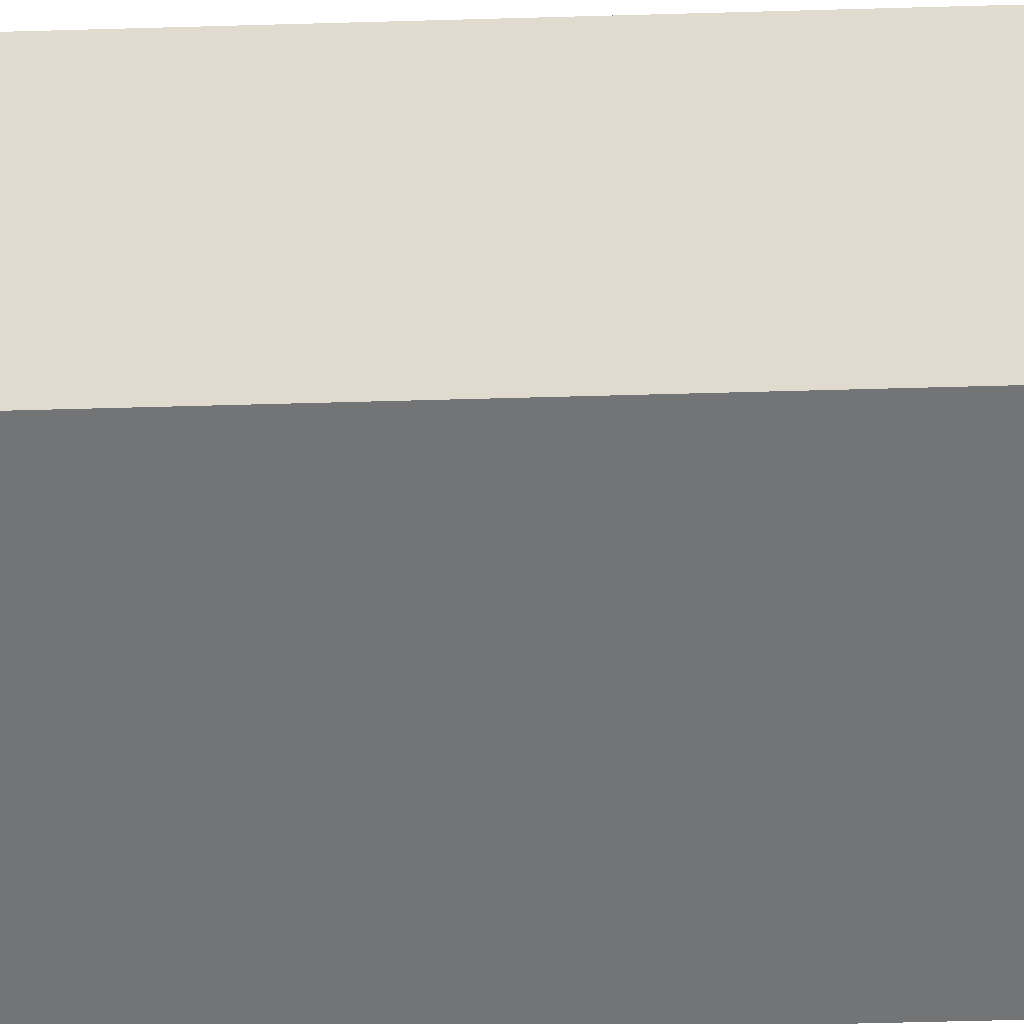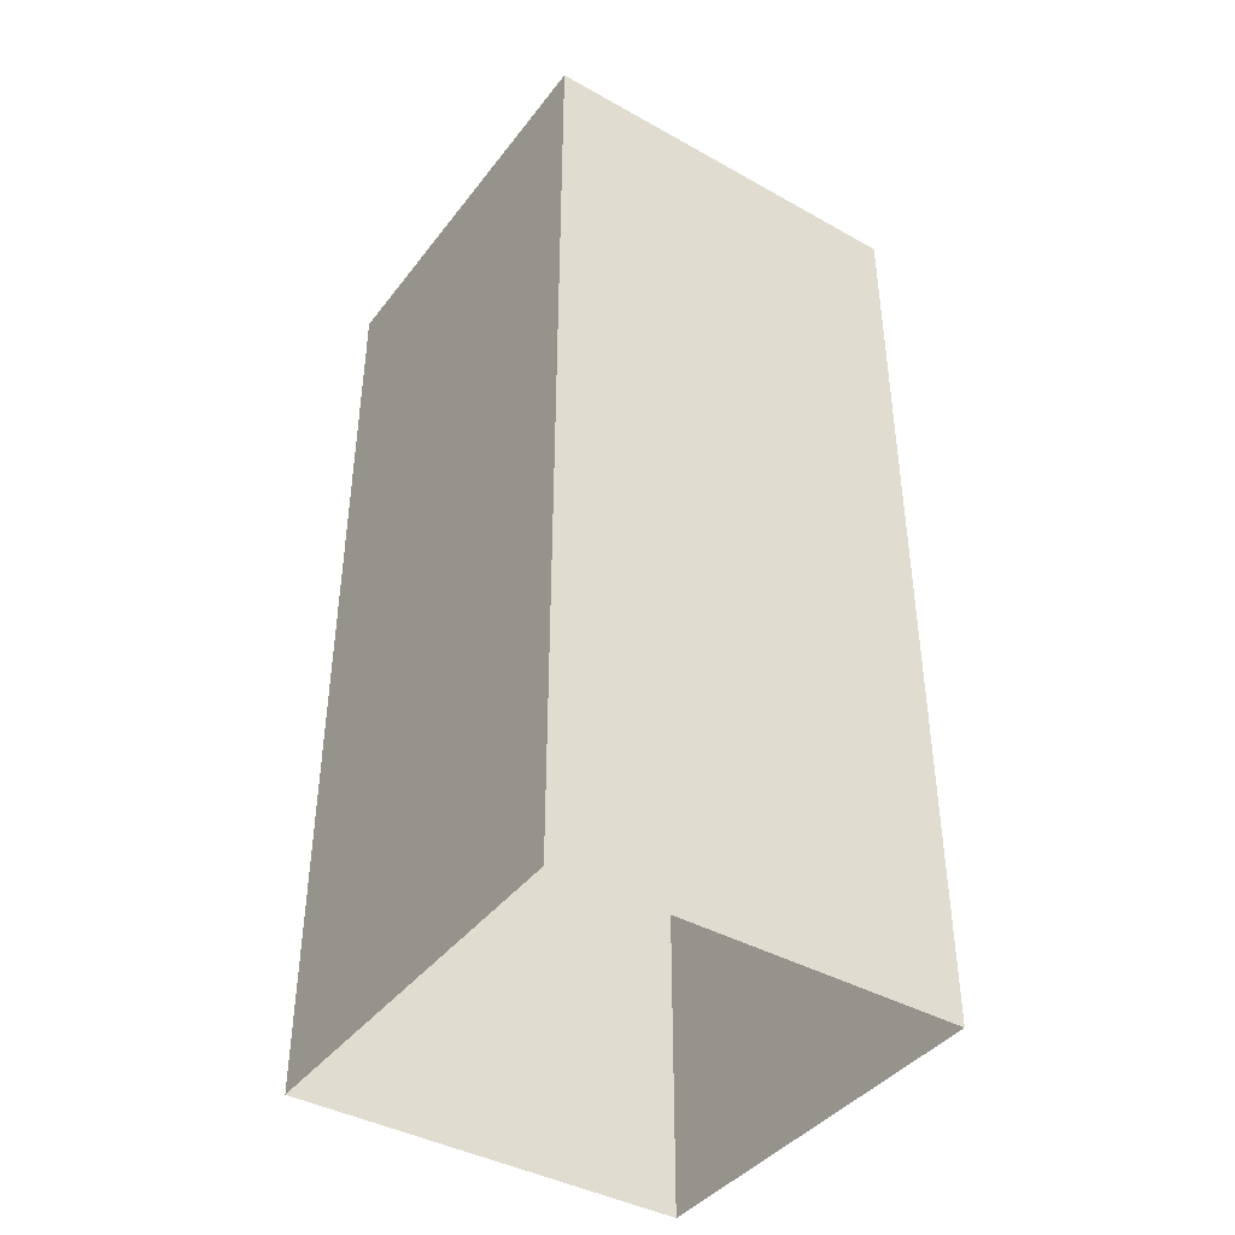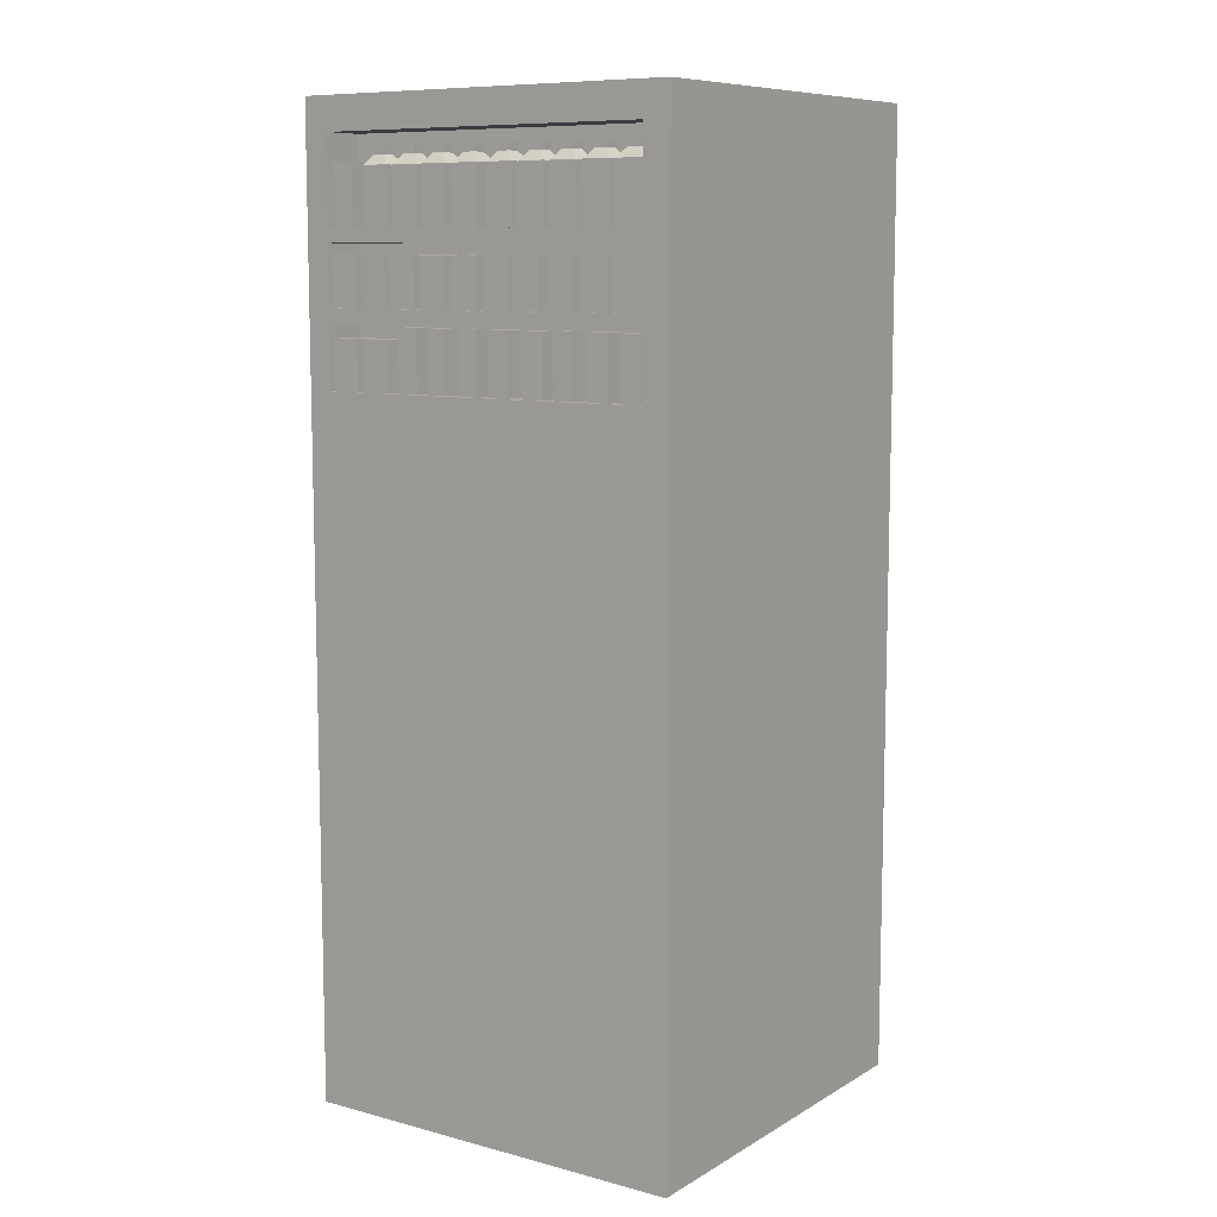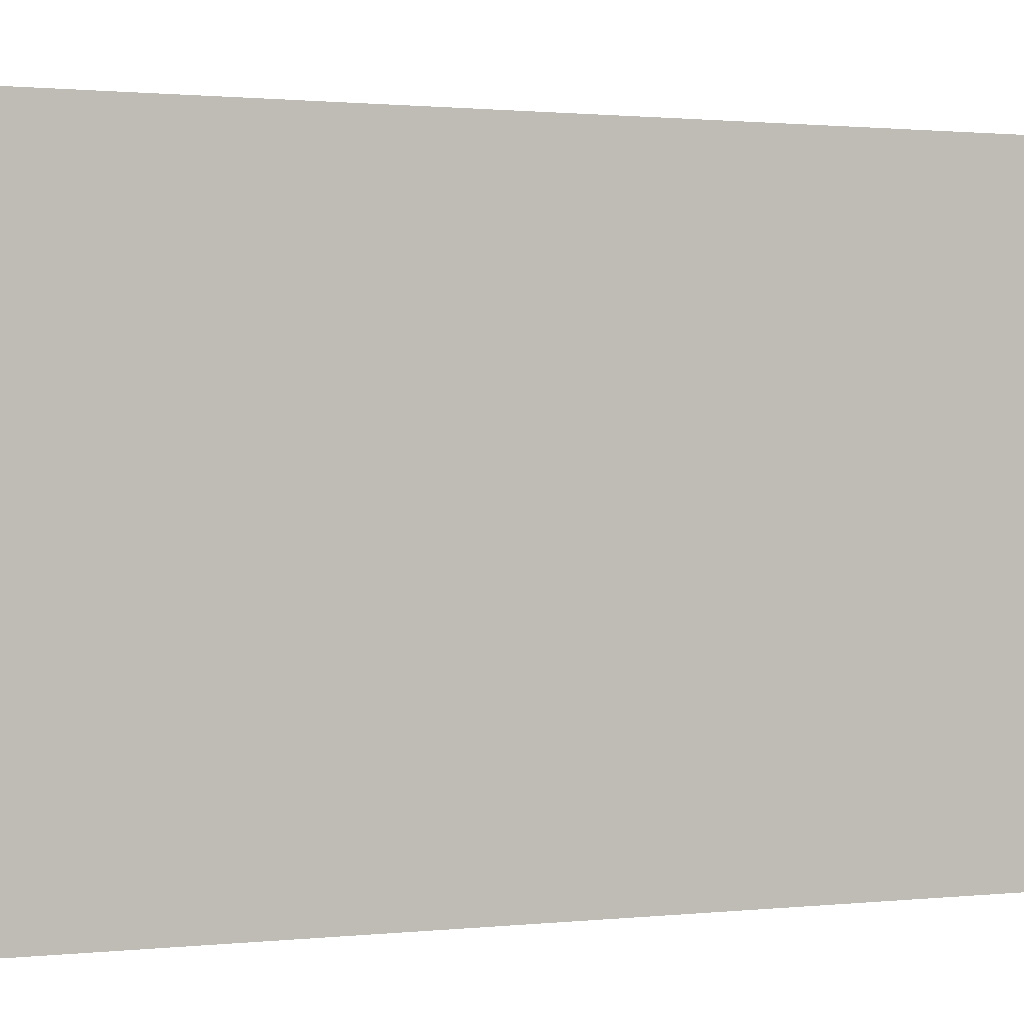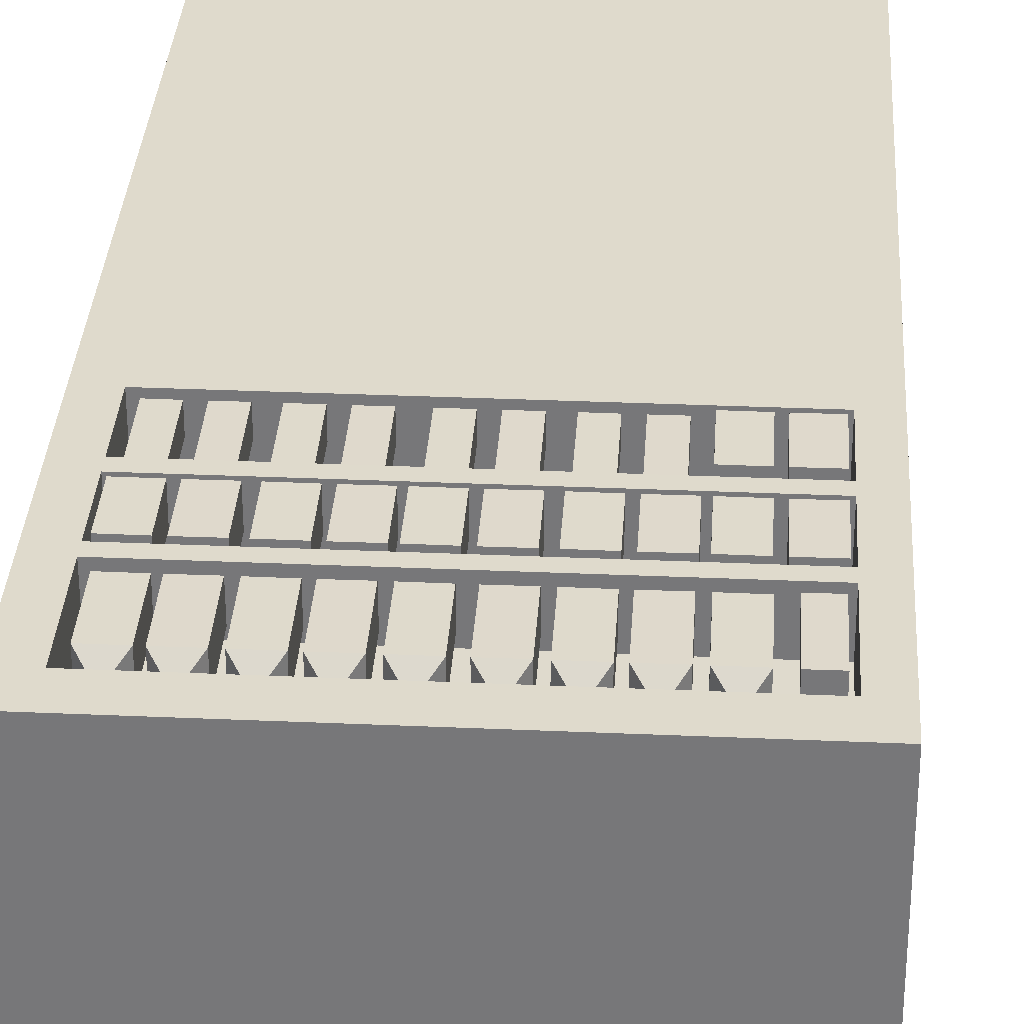
<metadata>
{"format":"obj","ext":"obj","renderer":"f3d","projection":"perspective","resolution":1024,"background":"white","views":[{"elev":-56.1,"azim":-88.3,"up":"+Z"},{"elev":-41.3,"azim":-124.1,"up":"+Y"},{"elev":9.1,"azim":34.6,"up":"+Y"},{"elev":0.8,"azim":-118.6,"up":"+Z"},{"elev":32.4,"azim":-176.5,"up":"+Z"}]}
</metadata>
<code>
g default
v -0.5 -0.5 0.5
v 0.5 -0.5 0.5
v -0.5 1.919 0.5
v 0.5 1.919 0.5
v -0.5 1.919 -0.5
v 0.5 1.919 -0.5
v -0.5 -0.5 -0.5
v 0.5 -0.5 -0.5
v -0.4385 1.205 0.5
v 0.4301 1.205 0.5
v 0.4301 1.836 0.5
v -0.4385 1.836 0.5
v -0.4385 1.836 0.389
v 0.413 1.244 0.4848
v 0.3612 1.244 0.4846
v 0.3612 1.396 0.4846
v 0.413 1.396 0.4848
v 0.3614 1.396 0.4328
v 0.4132 1.396 0.433
v 0.3614 1.244 0.4328
v 0.4132 1.244 0.433
v -0.4385 1.586 0.5
v 0.4301 1.586 0.5
v -0.4385 1.405 0.5
v 0.4301 1.405 0.5
v -0.4385 1.618 0.5
v 0.4301 1.618 0.5
v -0.4385 1.246 0.5
v 0.4301 1.246 0.5
v -0.4385 1.438 0.5
v 0.4301 1.438 0.5
v -0.4385 1.836 0.2831
v 0.4301 1.836 0.3941
v -0.4385 1.836 0.3941
v -0.4385 1.618 0.3941
v 0.4301 1.618 0.3941
v -0.4385 1.438 0.3941
v 0.4301 1.438 0.3941
v 0.4301 1.586 0.3941
v -0.4385 1.586 0.3941
v -0.4385 1.246 0.3941
v 0.4301 1.246 0.3941
v 0.4301 1.405 0.3941
v -0.4385 1.405 0.3941
v -0.4316 1.435 0.4936
v -0.4316 1.559 0.4936
v -0.3622 1.559 0.4933
v -0.3622 1.435 0.4933
v -0.4319 1.559 0.4243
v -0.3625 1.559 0.424
v -0.4319 1.435 0.4243
v -0.3625 1.435 0.424
v -0.2752 1.435 0.4936
v -0.3445 1.435 0.4933
v -0.3445 1.559 0.4933
v -0.2752 1.559 0.4936
v -0.3442 1.559 0.424
v -0.2749 1.559 0.4243
v -0.3442 1.435 0.424
v -0.2749 1.435 0.4243
v -0.1054 1.435 0.4936
v -0.1748 1.435 0.4933
v -0.1748 1.559 0.4933
v -0.1054 1.559 0.4936
v -0.1745 1.559 0.424
v -0.1051 1.559 0.4243
v -0.1745 1.435 0.424
v -0.1051 1.435 0.4243
v -0.2619 1.435 0.4936
v -0.2619 1.559 0.4936
v -0.1925 1.559 0.4933
v -0.1925 1.435 0.4933
v -0.2622 1.559 0.4243
v -0.1928 1.559 0.424
v -0.2622 1.435 0.4243
v -0.1928 1.435 0.424
v 0.2443 1.435 0.4936
v 0.1749 1.435 0.4933
v 0.1749 1.559 0.4933
v 0.2443 1.559 0.4936
v 0.1752 1.559 0.424
v 0.2446 1.559 0.4243
v 0.1752 1.435 0.424
v 0.2446 1.435 0.4243
v 0.08783 1.435 0.4936
v 0.08783 1.559 0.4936
v 0.1572 1.559 0.4933
v 0.1572 1.435 0.4933
v 0.08752 1.559 0.4243
v 0.1569 1.559 0.424
v 0.08752 1.435 0.4243
v 0.1569 1.435 0.424
v -0.0819 1.435 0.4936
v -0.0819 1.559 0.4936
v -0.01254 1.559 0.4933
v -0.01254 1.435 0.4933
v -0.08221 1.559 0.4243
v -0.01285 1.559 0.424
v -0.08221 1.435 0.4243
v -0.01285 1.435 0.424
v 0.07453 1.435 0.4936
v 0.005167 1.435 0.4933
v 0.005167 1.559 0.4933
v 0.07453 1.559 0.4936
v 0.005476 1.559 0.424
v 0.07484 1.559 0.4243
v 0.005476 1.435 0.424
v 0.07484 1.435 0.4243
v 0.2678 1.435 0.4936
v 0.2678 1.559 0.4936
v 0.3372 1.559 0.4933
v 0.3372 1.435 0.4933
v 0.2675 1.559 0.4243
v 0.3369 1.559 0.424
v 0.2675 1.435 0.4243
v 0.3369 1.435 0.424
v 0.4243 1.435 0.4936
v 0.3549 1.435 0.4933
v 0.3549 1.559 0.4933
v 0.4243 1.559 0.4936
v 0.3552 1.559 0.424
v 0.4246 1.559 0.4243
v 0.3552 1.435 0.424
v 0.4246 1.435 0.4243
v 0.2789 1.244 0.4848
v 0.2789 1.396 0.4848
v 0.3307 1.396 0.4846
v 0.3307 1.244 0.4846
v 0.2787 1.396 0.433
v 0.3305 1.396 0.4328
v 0.2787 1.244 0.433
v 0.3305 1.244 0.4328
v 0.1065 1.244 0.4848
v 0.1065 1.396 0.4848
v 0.1583 1.396 0.4846
v 0.1583 1.244 0.4846
v 0.1063 1.396 0.433
v 0.1581 1.396 0.4328
v 0.1063 1.244 0.433
v 0.1581 1.244 0.4328
v 0.2406 1.244 0.4848
v 0.1888 1.244 0.4846
v 0.1888 1.396 0.4846
v 0.2406 1.396 0.4848
v 0.189 1.396 0.4328
v 0.2408 1.396 0.433
v 0.189 1.244 0.4328
v 0.2408 1.244 0.433
v -0.2454 1.244 0.4848
v -0.2454 1.396 0.4848
v -0.1936 1.396 0.4846
v -0.1936 1.244 0.4846
v -0.2457 1.396 0.433
v -0.1939 1.396 0.4328
v -0.2457 1.244 0.433
v -0.1939 1.244 0.4328
v -0.1114 1.244 0.4848
v -0.1632 1.244 0.4846
v -0.1632 1.396 0.4846
v -0.1114 1.396 0.4848
v -0.1629 1.396 0.4328
v -0.1111 1.396 0.433
v -0.1629 1.244 0.4328
v -0.1111 1.244 0.433
v 0.06104 1.244 0.4848
v 0.009237 1.244 0.4846
v 0.009237 1.396 0.4846
v 0.06104 1.396 0.4848
v 0.009467 1.396 0.4328
v 0.06127 1.396 0.433
v 0.009467 1.244 0.4328
v 0.06127 1.244 0.433
v -0.07305 1.244 0.4848
v -0.07305 1.396 0.4848
v -0.02125 1.396 0.4846
v -0.02125 1.244 0.4846
v -0.07328 1.396 0.433
v -0.02148 1.396 0.4328
v -0.07328 1.244 0.433
v -0.02148 1.244 0.4328
v -0.2752 1.244 0.4936
v -0.3445 1.244 0.4933
v -0.3445 1.369 0.4933
v -0.2752 1.369 0.4936
v -0.3442 1.369 0.424
v -0.2749 1.369 0.4243
v -0.3442 1.244 0.424
v -0.2749 1.244 0.4243
v -0.4316 1.244 0.4936
v -0.4316 1.369 0.4936
v -0.3622 1.369 0.4933
v -0.3622 1.244 0.4933
v -0.4319 1.369 0.4243
v -0.3625 1.369 0.424
v -0.4319 1.244 0.4243
v -0.3625 1.244 0.424
v -0.4279 1.615 0.4848
v -0.4279 1.767 0.4848
v -0.3761 1.767 0.4846
v -0.3761 1.615 0.4846
v -0.4281 1.767 0.433
v -0.3763 1.767 0.4328
v -0.4281 1.615 0.433
v -0.3763 1.615 0.4328
v -0.2781 1.615 0.4813
v -0.3462 1.615 0.481
v -0.3462 1.761 0.481
v -0.2781 1.761 0.4813
v -0.3459 1.761 0.4129
v -0.2778 1.761 0.4132
v -0.3459 1.615 0.4129
v -0.2778 1.615 0.4132
v -0.2967 1.784 0.4319
v -0.2968 1.784 0.4624
v -0.3272 1.784 0.4317
v -0.3274 1.784 0.4623
v -0.2967 1.804 0.4319
v -0.2968 1.804 0.4624
v -0.3272 1.804 0.4317
v -0.3274 1.804 0.4623
v -0.2592 1.615 0.4813
v -0.2592 1.761 0.4813
v -0.1911 1.761 0.481
v -0.1911 1.615 0.481
v -0.2405 1.804 0.4624
v -0.2407 1.804 0.4319
v -0.2101 1.804 0.4317
v -0.21 1.804 0.4623
v -0.2595 1.761 0.4132
v -0.2595 1.615 0.4132
v -0.1914 1.615 0.4129
v -0.1914 1.761 0.4129
v -0.2407 1.784 0.4319
v -0.2405 1.784 0.4624
v -0.2101 1.784 0.4317
v -0.21 1.784 0.4623
v -0.08735 1.615 0.4813
v -0.08735 1.761 0.4813
v -0.01926 1.761 0.481
v -0.01926 1.615 0.481
v -0.06867 1.804 0.4624
v -0.06881 1.804 0.4319
v -0.03824 1.804 0.4317
v -0.03811 1.804 0.4623
v -0.08765 1.761 0.4132
v -0.08765 1.615 0.4132
v -0.01957 1.615 0.4129
v -0.01957 1.761 0.4129
v -0.06881 1.784 0.4319
v -0.06867 1.784 0.4624
v -0.03824 1.784 0.4317
v -0.03811 1.784 0.4623
v -0.1063 1.615 0.4813
v -0.1743 1.615 0.481
v -0.1743 1.761 0.481
v -0.1063 1.761 0.4813
v -0.1249 1.804 0.4624
v -0.1555 1.804 0.4623
v -0.1554 1.804 0.4317
v -0.1248 1.804 0.4319
v -0.106 1.761 0.4132
v -0.174 1.761 0.4129
v -0.174 1.615 0.4129
v -0.106 1.615 0.4132
v -0.1249 1.784 0.4624
v -0.1248 1.784 0.4319
v -0.1554 1.784 0.4317
v -0.1555 1.784 0.4623
v 0.4164 1.615 0.4813
v 0.3484 1.615 0.481
v 0.3484 1.761 0.481
v 0.4164 1.761 0.4813
v 0.3978 1.804 0.4624
v 0.3672 1.804 0.4623
v 0.3673 1.804 0.4317
v 0.3979 1.804 0.4319
v 0.4168 1.761 0.4132
v 0.3487 1.761 0.4129
v 0.3487 1.615 0.4129
v 0.4168 1.615 0.4132
v 0.3978 1.784 0.4624
v 0.3979 1.784 0.4319
v 0.3673 1.784 0.4317
v 0.3672 1.784 0.4623
v 0.2662 1.615 0.4813
v 0.2662 1.761 0.4813
v 0.3343 1.761 0.481
v 0.3343 1.615 0.481
v 0.2849 1.804 0.4624
v 0.2847 1.804 0.4319
v 0.3153 1.804 0.4317
v 0.3154 1.804 0.4623
v 0.2659 1.761 0.4132
v 0.2659 1.615 0.4132
v 0.334 1.615 0.4129
v 0.334 1.761 0.4129
v 0.2847 1.784 0.4319
v 0.2849 1.784 0.4624
v 0.3153 1.784 0.4317
v 0.3154 1.784 0.4623
v 0.2473 1.615 0.4813
v 0.1792 1.615 0.481
v 0.1792 1.761 0.481
v 0.2473 1.761 0.4813
v 0.2286 1.804 0.4624
v 0.1981 1.804 0.4623
v 0.1982 1.804 0.4317
v 0.2288 1.804 0.4319
v 0.2476 1.761 0.4132
v 0.1795 1.761 0.4129
v 0.1795 1.615 0.4129
v 0.2476 1.615 0.4132
v 0.2286 1.784 0.4624
v 0.2288 1.784 0.4319
v 0.1982 1.784 0.4317
v 0.1981 1.784 0.4623
v 0.07544 1.615 0.4813
v 0.007357 1.615 0.481
v 0.007357 1.761 0.481
v 0.07544 1.761 0.4813
v 0.05677 1.804 0.4624
v 0.0262 1.804 0.4623
v 0.02634 1.804 0.4317
v 0.0569 1.804 0.4319
v 0.07575 1.761 0.4132
v 0.00766 1.761 0.4129
v 0.00766 1.615 0.4129
v 0.07575 1.615 0.4132
v 0.05677 1.784 0.4624
v 0.0569 1.784 0.4319
v 0.02634 1.784 0.4317
v 0.0262 1.784 0.4623
v 0.09435 1.615 0.4813
v 0.09435 1.761 0.4813
v 0.1624 1.761 0.481
v 0.1624 1.615 0.481
v 0.113 1.804 0.4624
v 0.1129 1.804 0.4319
v 0.1435 1.804 0.4317
v 0.1436 1.804 0.4623
v 0.09405 1.761 0.4132
v 0.09405 1.615 0.4132
v 0.1621 1.615 0.4129
v 0.1621 1.761 0.4129
v 0.1129 1.784 0.4319
v 0.113 1.784 0.4624
v 0.1435 1.784 0.4317
v 0.1436 1.784 0.4623
v -0.5 0.7094 0.5
v 0.5 0.7094 0.5
g group1
f 3 4 6 5
f 5 6 8 7
f 2 8 6 4 350
f 7 1 349 3 5
f 1 2 10 9
f 10 350 4 11 27 23 31 25 29
f 4 3 12 11
f 9 349 1
f 14 17 16 15
f 17 19 18 16
f 15 16 18 20
f 21 19 17 14
f 22 23 27 26
f 10 29 28 9
f 24 25 31 30
f 13 12 34 32
f 12 26 35 34
f 26 27 36 35
f 27 11 33 36
f 30 31 38 37
f 31 23 39 38
f 23 22 40 39
f 22 30 37 40
f 28 29 42 41
f 29 25 43 42
f 25 24 44 43
f 24 28 41 44
f 45 48 47 46
f 46 47 50 49
f 48 52 50 47
f 51 45 46 49
f 53 56 55 54
f 56 58 57 55
f 54 55 57 59
f 60 58 56 53
f 61 64 63 62
f 64 66 65 63
f 62 63 65 67
f 68 66 64 61
f 69 72 71 70
f 70 71 74 73
f 72 76 74 71
f 75 69 70 73
f 77 80 79 78
f 80 82 81 79
f 78 79 81 83
f 84 82 80 77
f 85 88 87 86
f 86 87 90 89
f 88 92 90 87
f 91 85 86 89
f 93 96 95 94
f 94 95 98 97
f 96 100 98 95
f 99 93 94 97
f 101 104 103 102
f 104 106 105 103
f 102 103 105 107
f 108 106 104 101
f 109 112 111 110
f 110 111 114 113
f 112 116 114 111
f 115 109 110 113
f 117 120 119 118
f 120 122 121 119
f 118 119 121 123
f 124 122 120 117
f 125 128 127 126
f 126 127 130 129
f 128 132 130 127
f 131 125 126 129
f 133 136 135 134
f 134 135 138 137
f 136 140 138 135
f 139 133 134 137
f 141 144 143 142
f 144 146 145 143
f 142 143 145 147
f 148 146 144 141
f 149 152 151 150
f 150 151 154 153
f 152 156 154 151
f 155 149 150 153
f 157 160 159 158
f 160 162 161 159
f 158 159 161 163
f 164 162 160 157
f 165 168 167 166
f 168 170 169 167
f 166 167 169 171
f 172 170 168 165
f 173 176 175 174
f 174 175 178 177
f 176 180 178 175
f 179 173 174 177
f 181 184 183 182
f 184 186 185 183
f 182 183 185 187
f 188 186 184 181
f 189 192 191 190
f 190 191 194 193
f 192 196 194 191
f 195 189 190 193
f 197 200 199 198
f 198 199 202 201
f 200 204 202 199
f 203 197 198 201
f 205 208 207 206
f 218 217 219 220
f 206 207 209 211
f 212 210 208 205
f 208 210 213 214
f 209 207 216 215
f 207 208 214 216
f 214 213 217 218
f 215 216 220 219
f 216 214 218 220
f 221 224 223 222
f 225 228 227 226
f 224 231 232 223
f 230 221 222 229
f 222 234 233 229
f 232 235 236 223
f 223 236 234 222
f 234 225 226 233
f 235 227 228 236
f 236 228 225 234
f 237 240 239 238
f 241 244 243 242
f 240 247 248 239
f 246 237 238 245
f 238 250 249 245
f 248 251 252 239
f 239 252 250 238
f 250 241 242 249
f 251 243 244 252
f 252 244 241 250
f 253 256 255 254
f 257 260 259 258
f 254 255 262 263
f 264 261 256 253
f 256 261 266 265
f 262 255 268 267
f 255 256 265 268
f 265 266 260 257
f 267 268 258 259
f 268 265 257 258
f 269 272 271 270
f 273 276 275 274
f 270 271 278 279
f 280 277 272 269
f 272 277 282 281
f 278 271 284 283
f 271 272 281 284
f 281 282 276 273
f 283 284 274 275
f 284 281 273 274
f 285 288 287 286
f 289 292 291 290
f 288 295 296 287
f 294 285 286 293
f 286 298 297 293
f 296 299 300 287
f 287 300 298 286
f 298 289 290 297
f 299 291 292 300
f 300 292 289 298
f 301 304 303 302
f 305 308 307 306
f 302 303 310 311
f 312 309 304 301
f 304 309 314 313
f 310 303 316 315
f 303 304 313 316
f 313 314 308 305
f 315 316 306 307
f 316 313 305 306
f 317 320 319 318
f 321 324 323 322
f 318 319 326 327
f 328 325 320 317
f 320 325 330 329
f 326 319 332 331
f 319 320 329 332
f 329 330 324 321
f 331 332 322 323
f 332 329 321 322
f 333 336 335 334
f 337 340 339 338
f 336 343 344 335
f 342 333 334 341
f 334 346 345 341
f 344 347 348 335
f 335 348 346 334
f 346 337 338 345
f 347 339 340 348
f 348 340 337 346
f 12 13 33 11
f 41 42 33 13
f 3 349 9 28 24 30 22 26 12
f 2 350 10

</code>
